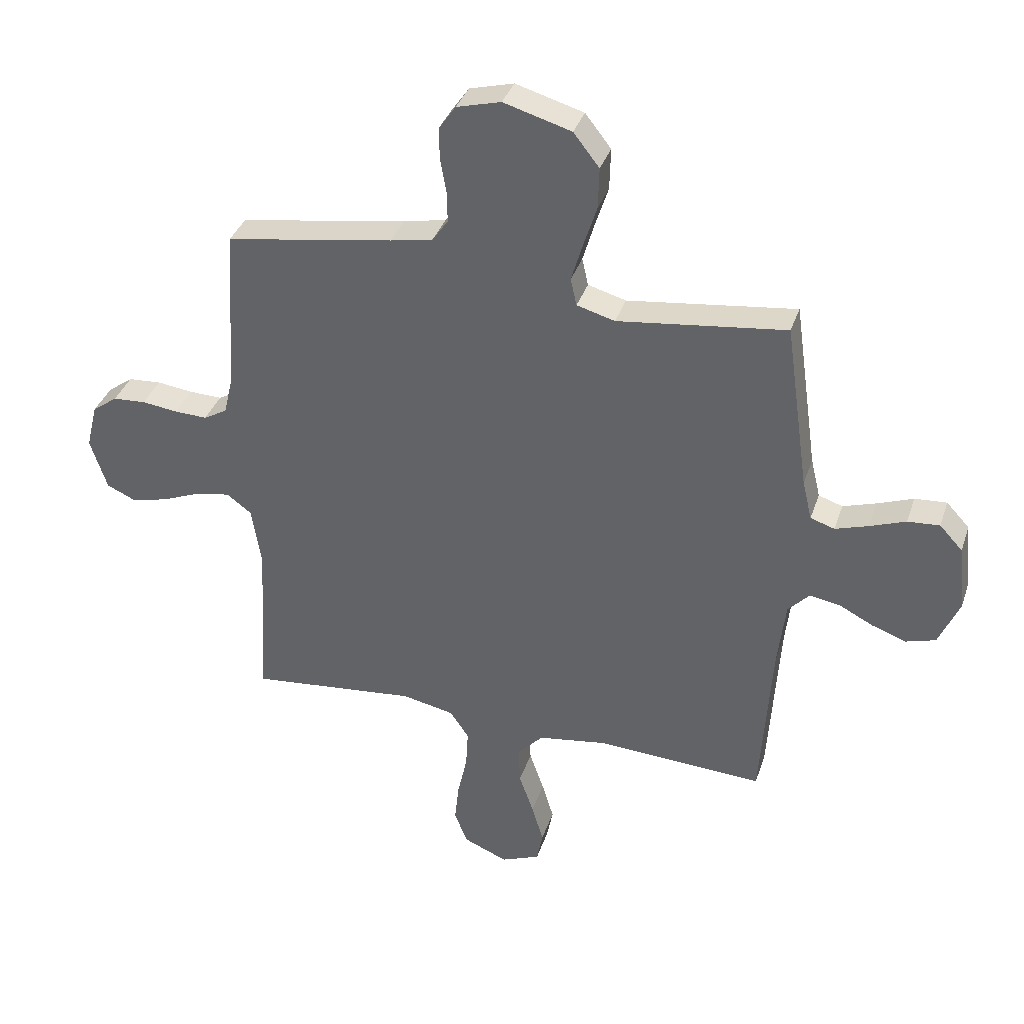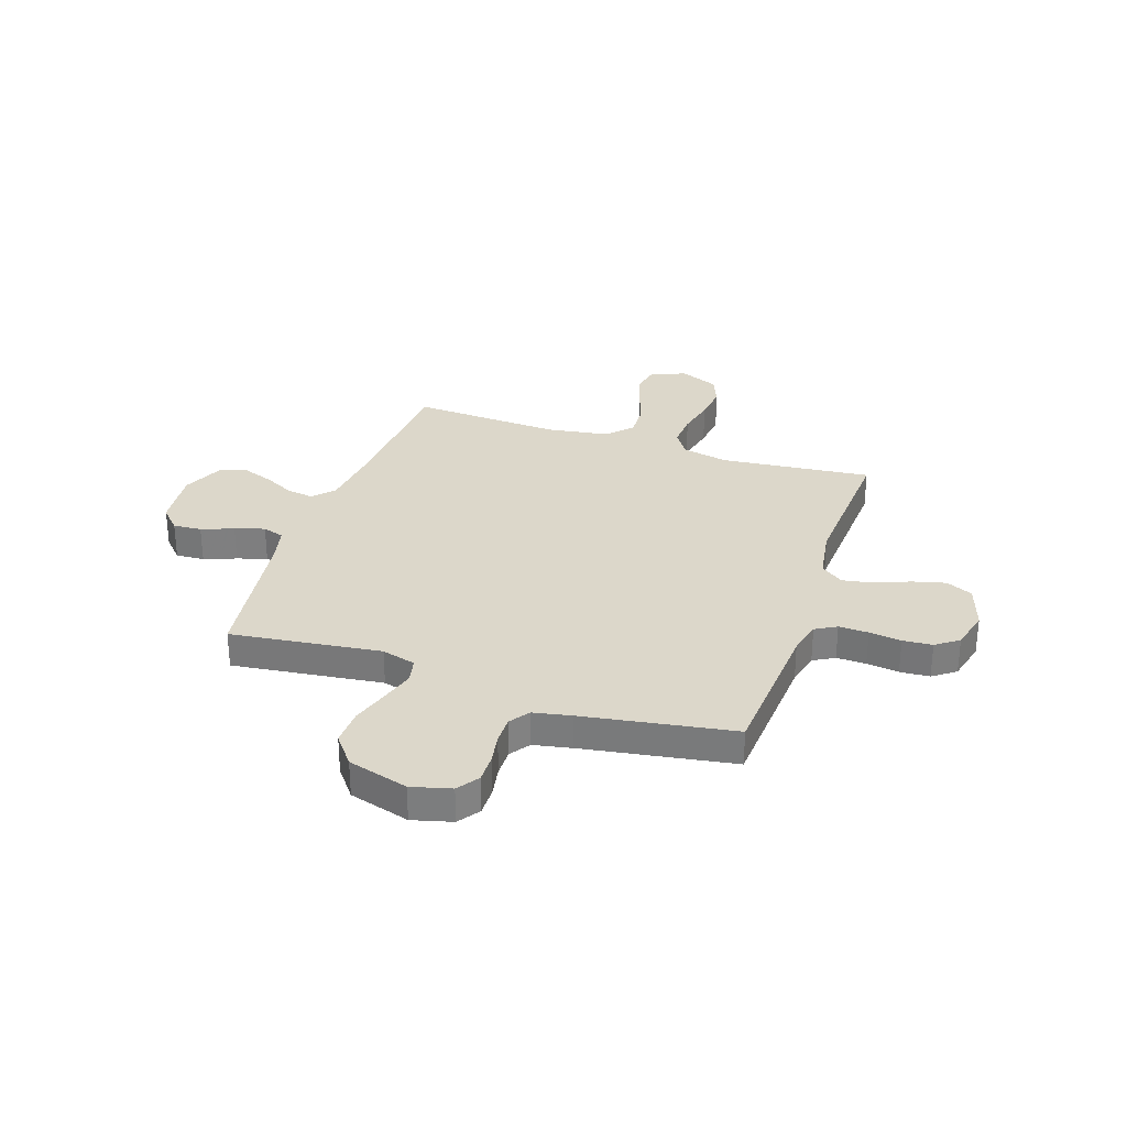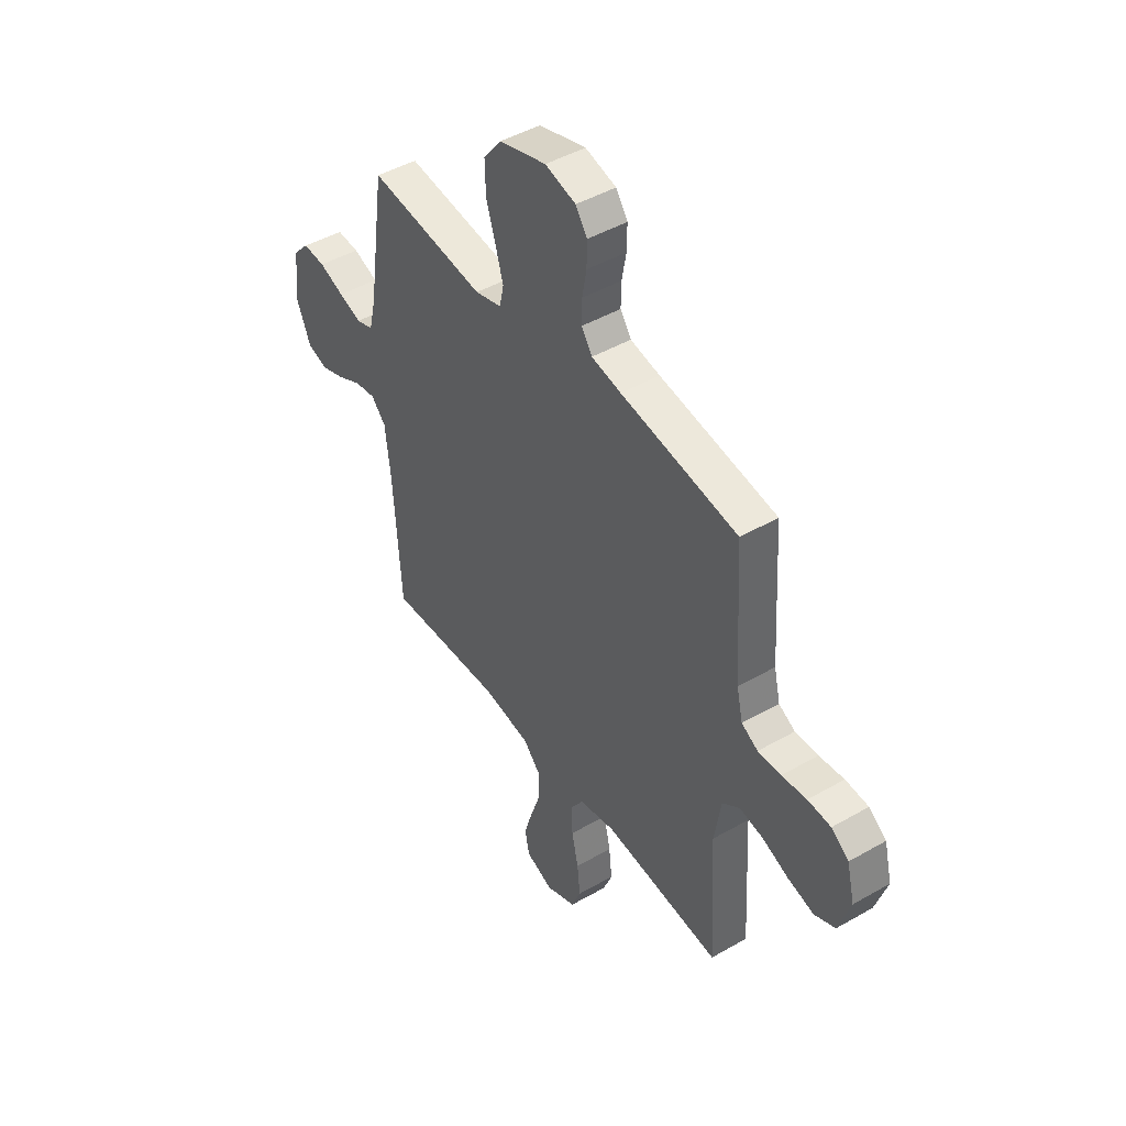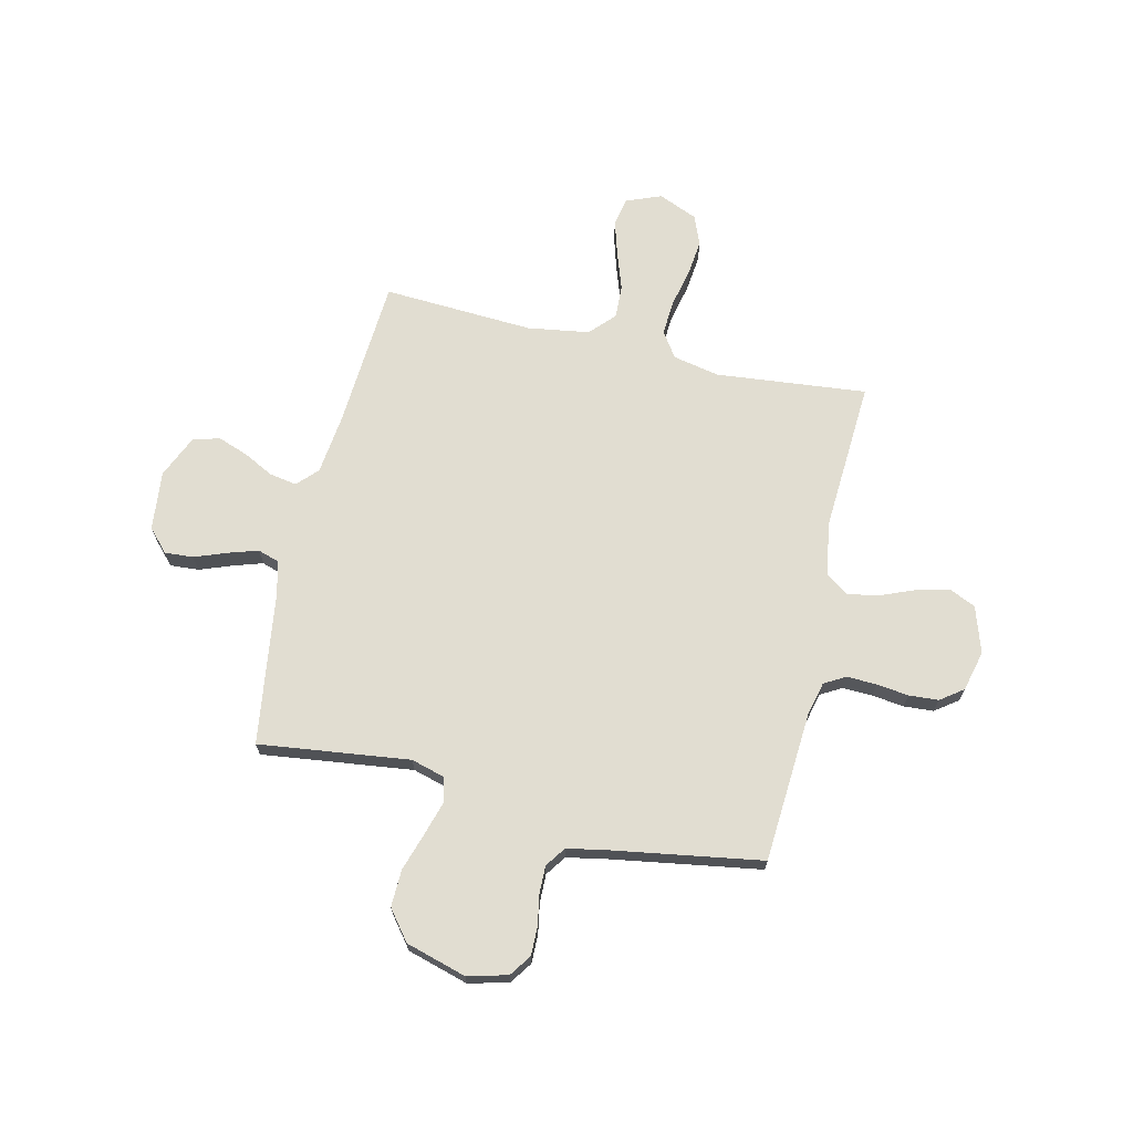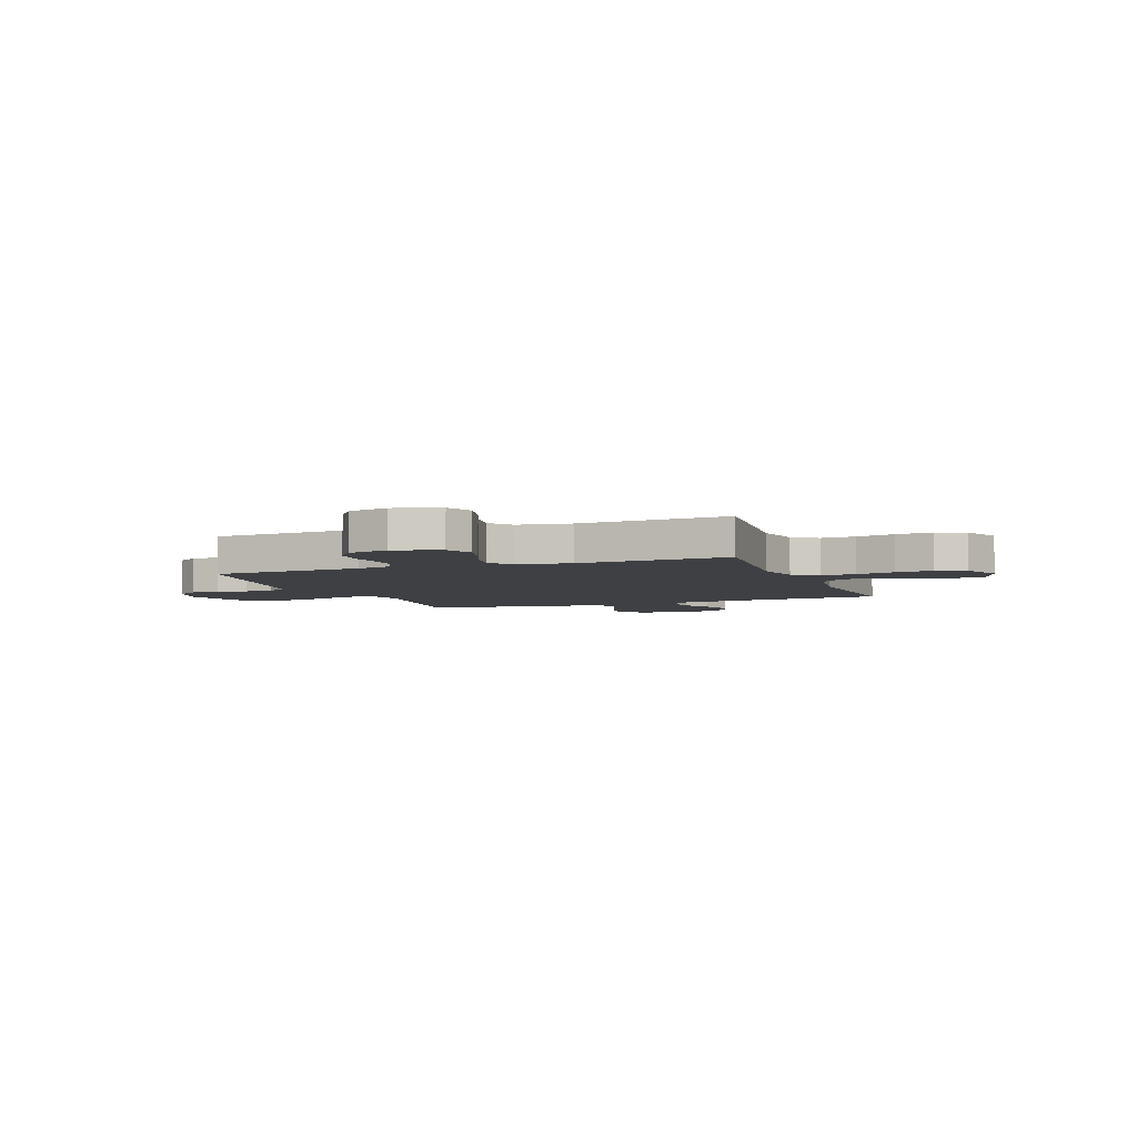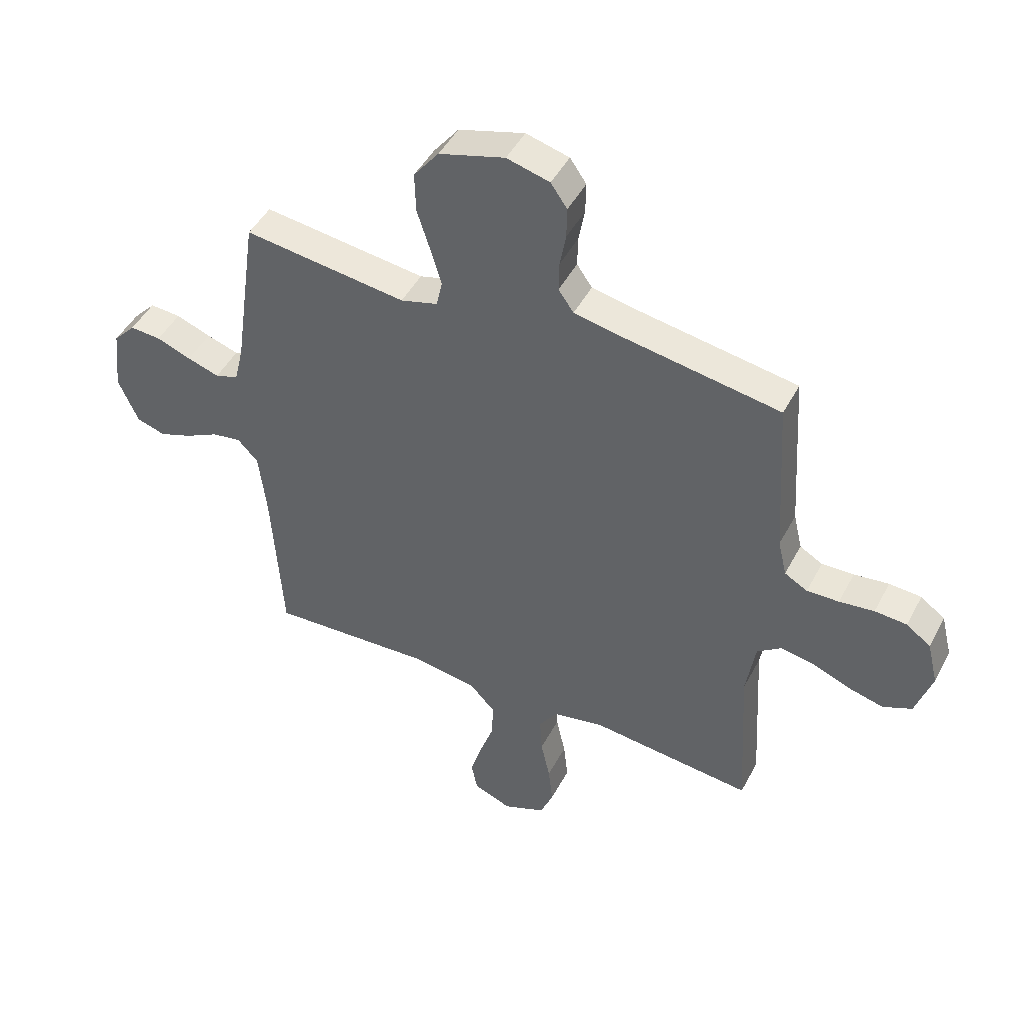
<metadata>
{"format":"obj","ext":"obj","renderer":"f3d","projection":"perspective","resolution":1024,"background":"white","views":[{"elev":36.1,"azim":-162.5,"up":"+Z"},{"elev":30.5,"azim":18.7,"up":"+Y"},{"elev":45.6,"azim":56.5,"up":"+Z"},{"elev":68.9,"azim":13.2,"up":"+Y"},{"elev":-4.8,"azim":110.8,"up":"+Y"},{"elev":46.4,"azim":26.7,"up":"+Z"}]}
</metadata>
<code>
v 0.5 0.07 0.5
v 0.519 0.07 0.2
v 0.535 0.07 0.132
v 0.577 0.07 0.108
v 0.636 0.07 0.11
v 0.7 0.07 0.118
v 0.759 0.07 0.114
v 0.804 0.07 0.081
v 0.824 0.07 0
v 0.794 0.07 -0.092
v 0.741 0.07 -0.116
v 0.675 0.07 -0.099
v 0.606 0.07 -0.071
v 0.545 0.07 -0.06
v 0.5 0.07 -0.093
v 0.483 0.07 -0.2
v 0.5 0.07 -0.5
v 0.2 0.07 -0.469
v 0.107 0.07 -0.488
v 0.073 0.07 -0.538
v 0.077 0.07 -0.607
v 0.094 0.07 -0.684
v 0.102 0.07 -0.757
v 0.078 0.07 -0.816
v 0 0.07 -0.849
v -0.07 0.07 -0.821
v -0.081 0.07 -0.765
v -0.06 0.07 -0.695
v -0.034 0.07 -0.62
v -0.031 0.07 -0.552
v -0.077 0.07 -0.503
v -0.2 0.07 -0.484
v -0.5 0.07 -0.5
v -0.519 0.07 -0.2
v -0.533 0.07 -0.079
v -0.571 0.07 -0.039
v -0.625 0.07 -0.048
v -0.686 0.07 -0.079
v -0.747 0.07 -0.101
v -0.8 0.07 -0.085
v -0.837 0.07 0
v -0.824 0.07 0.118
v -0.783 0.07 0.162
v -0.726 0.07 0.158
v -0.662 0.07 0.134
v -0.603 0.07 0.115
v -0.56 0.07 0.129
v -0.543 0.07 0.2
v -0.5 0.07 0.5
v -0.2 0.07 0.462
v -0.132 0.07 0.481
v -0.121 0.07 0.53
v -0.141 0.07 0.598
v -0.165 0.07 0.673
v -0.167 0.07 0.747
v -0.121 0.07 0.806
v 0 0.07 0.841
v 0.079 0.07 0.82
v 0.109 0.07 0.777
v 0.108 0.07 0.72
v 0.097 0.07 0.659
v 0.096 0.07 0.604
v 0.124 0.07 0.564
v 0.2 0.07 0.549
v 0.5 0 0.5
v 0.519 0 0.2
v 0.535 0 0.132
v 0.577 0 0.108
v 0.636 0 0.11
v 0.7 0 0.118
v 0.759 0 0.114
v 0.804 0 0.081
v 0.824 0 0
v 0.794 0 -0.092
v 0.741 0 -0.116
v 0.675 0 -0.099
v 0.606 0 -0.071
v 0.545 0 -0.06
v 0.5 0 -0.093
v 0.483 0 -0.2
v 0.5 0 -0.5
v 0.2 0 -0.469
v 0.107 0 -0.488
v 0.073 0 -0.538
v 0.077 0 -0.607
v 0.094 0 -0.684
v 0.102 0 -0.757
v 0.078 0 -0.816
v 0 0 -0.849
v -0.07 0 -0.821
v -0.081 0 -0.765
v -0.06 0 -0.695
v -0.034 0 -0.62
v -0.031 0 -0.552
v -0.077 0 -0.503
v -0.2 0 -0.484
v -0.5 0 -0.5
v -0.519 0 -0.2
v -0.533 0 -0.079
v -0.571 0 -0.039
v -0.625 0 -0.048
v -0.686 0 -0.079
v -0.747 0 -0.101
v -0.8 0 -0.085
v -0.837 0 0
v -0.824 0 0.118
v -0.783 0 0.162
v -0.726 0 0.158
v -0.662 0 0.134
v -0.603 0 0.115
v -0.56 0 0.129
v -0.543 0 0.2
v -0.5 0 0.5
v -0.2 0 0.462
v -0.132 0 0.481
v -0.121 0 0.53
v -0.141 0 0.598
v -0.165 0 0.673
v -0.167 0 0.747
v -0.121 0 0.806
v 0 0 0.841
v 0.079 0 0.82
v 0.109 0 0.777
v 0.108 0 0.72
v 0.097 0 0.659
v 0.096 0 0.604
v 0.124 0 0.564
v 0.2 0 0.549
f 58 59 60 61
f 58 61 62
f 57 58 62
f 56 57 62
f 53 54 55 56
f 52 53 56 62
f 51 52 62 63
f 48 49 50
f 47 48 50 51
f 42 43 44 45
f 42 45 46
f 41 42 46
f 40 41 46 47
f 37 38 39 40
f 32 33 34
f 31 32 34 35
f 26 27 28 29
f 24 25 26 29
f 24 29 30
f 21 22 23 24
f 20 21 24 30
f 19 20 30 31
f 16 17 18
f 15 16 18 19
f 10 11 12 13
f 10 13 14
f 9 10 14
f 8 9 14
f 5 6 7 8
f 4 5 8 14
f 3 4 14 15
f 64 1 2
f 37 40 47 51
f 36 37 51 63
f 35 36 63 64
f 19 31 35 64
f 15 19 64
f 2 3 15 64
f 125 124 123 122
f 126 125 122
f 126 122 121
f 126 121 120
f 120 119 118 117
f 126 120 117 116
f 127 126 116 115
f 114 113 112
f 115 114 112 111
f 109 108 107 106
f 110 109 106
f 110 106 105
f 111 110 105 104
f 104 103 102 101
f 98 97 96
f 99 98 96 95
f 93 92 91 90
f 93 90 89 88
f 94 93 88
f 88 87 86 85
f 94 88 85 84
f 95 94 84 83
f 82 81 80
f 83 82 80 79
f 77 76 75 74
f 78 77 74
f 78 74 73
f 78 73 72
f 72 71 70 69
f 78 72 69 68
f 79 78 68 67
f 66 65 128
f 115 111 104 101
f 127 115 101 100
f 128 127 100 99
f 128 99 95 83
f 128 83 79
f 128 79 67 66
f 1 65 66 2
f 2 66 67 3
f 3 67 68 4
f 4 68 69 5
f 5 69 70 6
f 6 70 71 7
f 7 71 72 8
f 8 72 73 9
f 9 73 74 10
f 10 74 75 11
f 11 75 76 12
f 12 76 77 13
f 13 77 78 14
f 14 78 79 15
f 15 79 80 16
f 16 80 81 17
f 17 81 82 18
f 18 82 83 19
f 19 83 84 20
f 20 84 85 21
f 21 85 86 22
f 22 86 87 23
f 23 87 88 24
f 24 88 89 25
f 25 89 90 26
f 26 90 91 27
f 27 91 92 28
f 28 92 93 29
f 29 93 94 30
f 30 94 95 31
f 31 95 96 32
f 32 96 97 33
f 33 97 98 34
f 34 98 99 35
f 35 99 100 36
f 36 100 101 37
f 37 101 102 38
f 38 102 103 39
f 39 103 104 40
f 40 104 105 41
f 41 105 106 42
f 42 106 107 43
f 43 107 108 44
f 44 108 109 45
f 45 109 110 46
f 46 110 111 47
f 47 111 112 48
f 48 112 113 49
f 49 113 114 50
f 50 114 115 51
f 51 115 116 52
f 52 116 117 53
f 53 117 118 54
f 54 118 119 55
f 55 119 120 56
f 56 120 121 57
f 57 121 122 58
f 58 122 123 59
f 59 123 124 60
f 60 124 125 61
f 61 125 126 62
f 62 126 127 63
f 63 127 128 64
f 64 128 65 1

</code>
